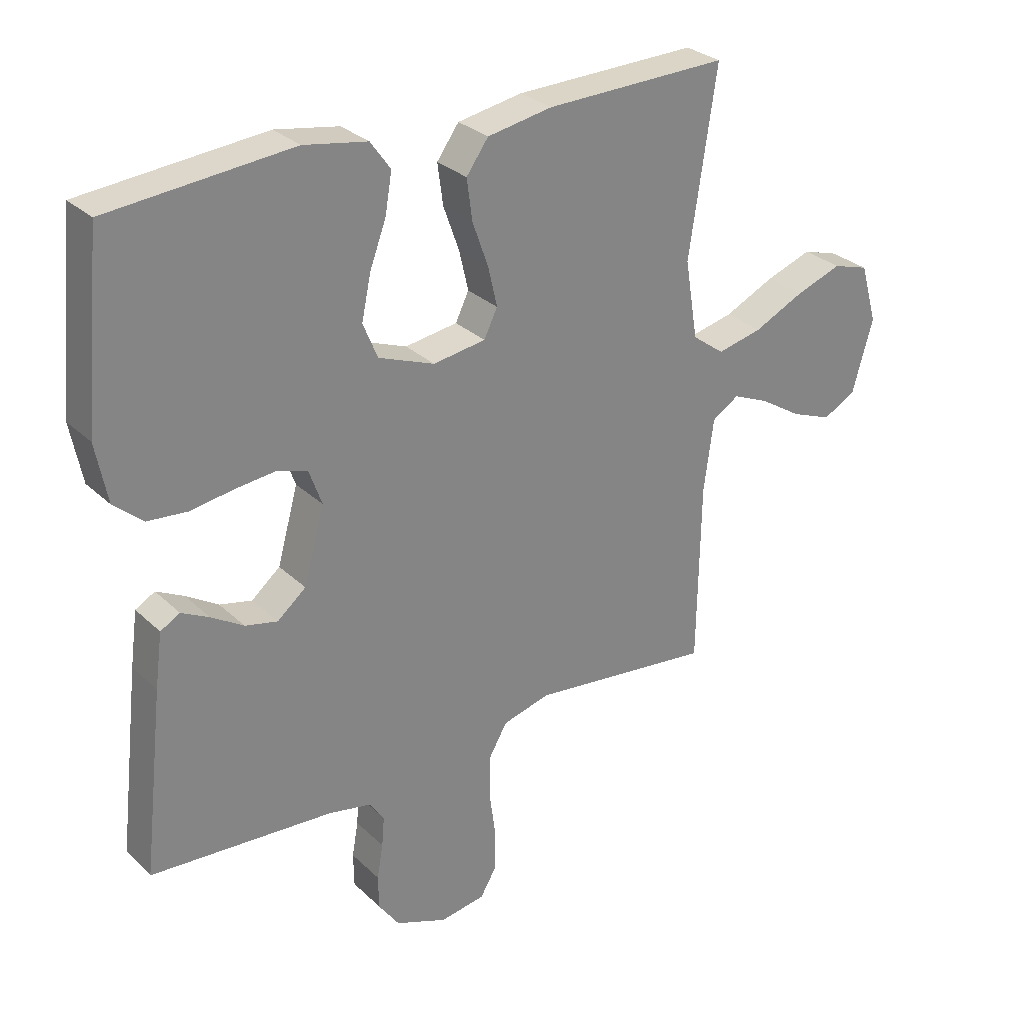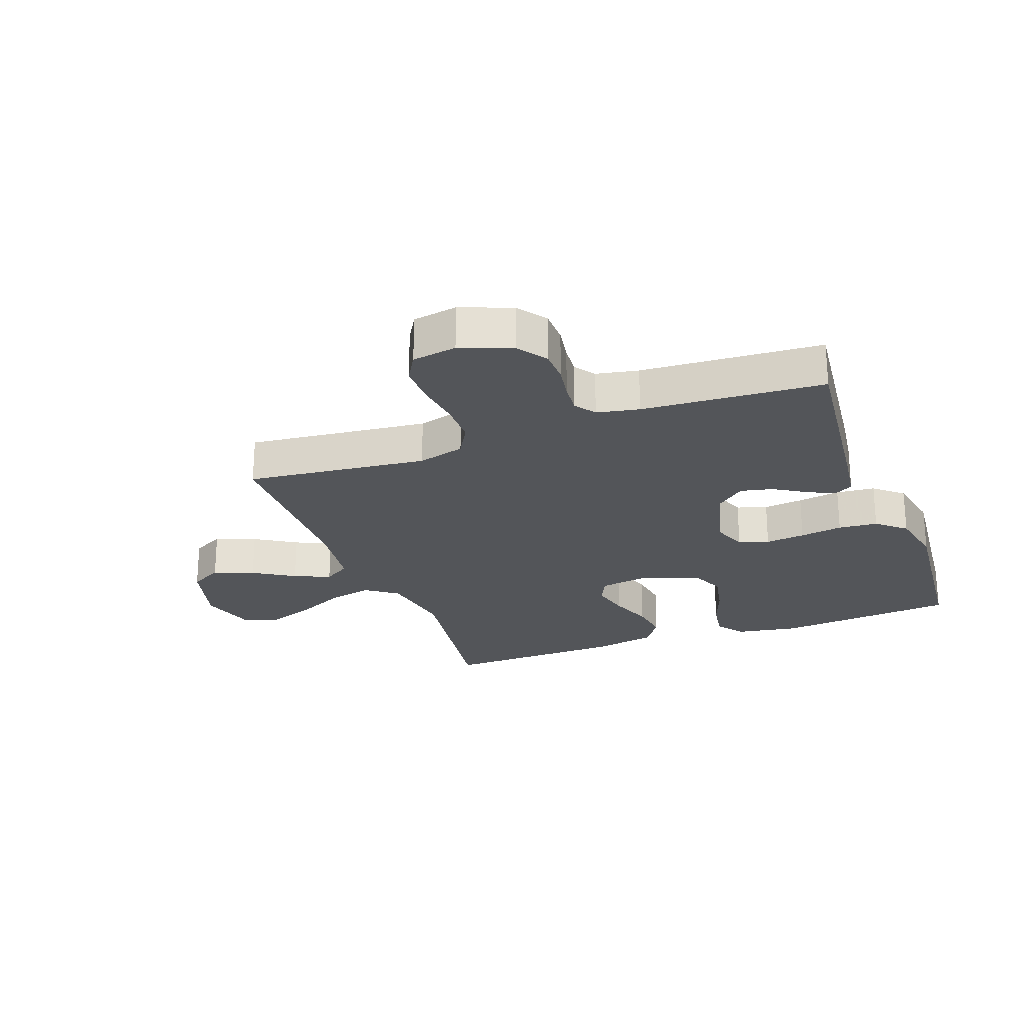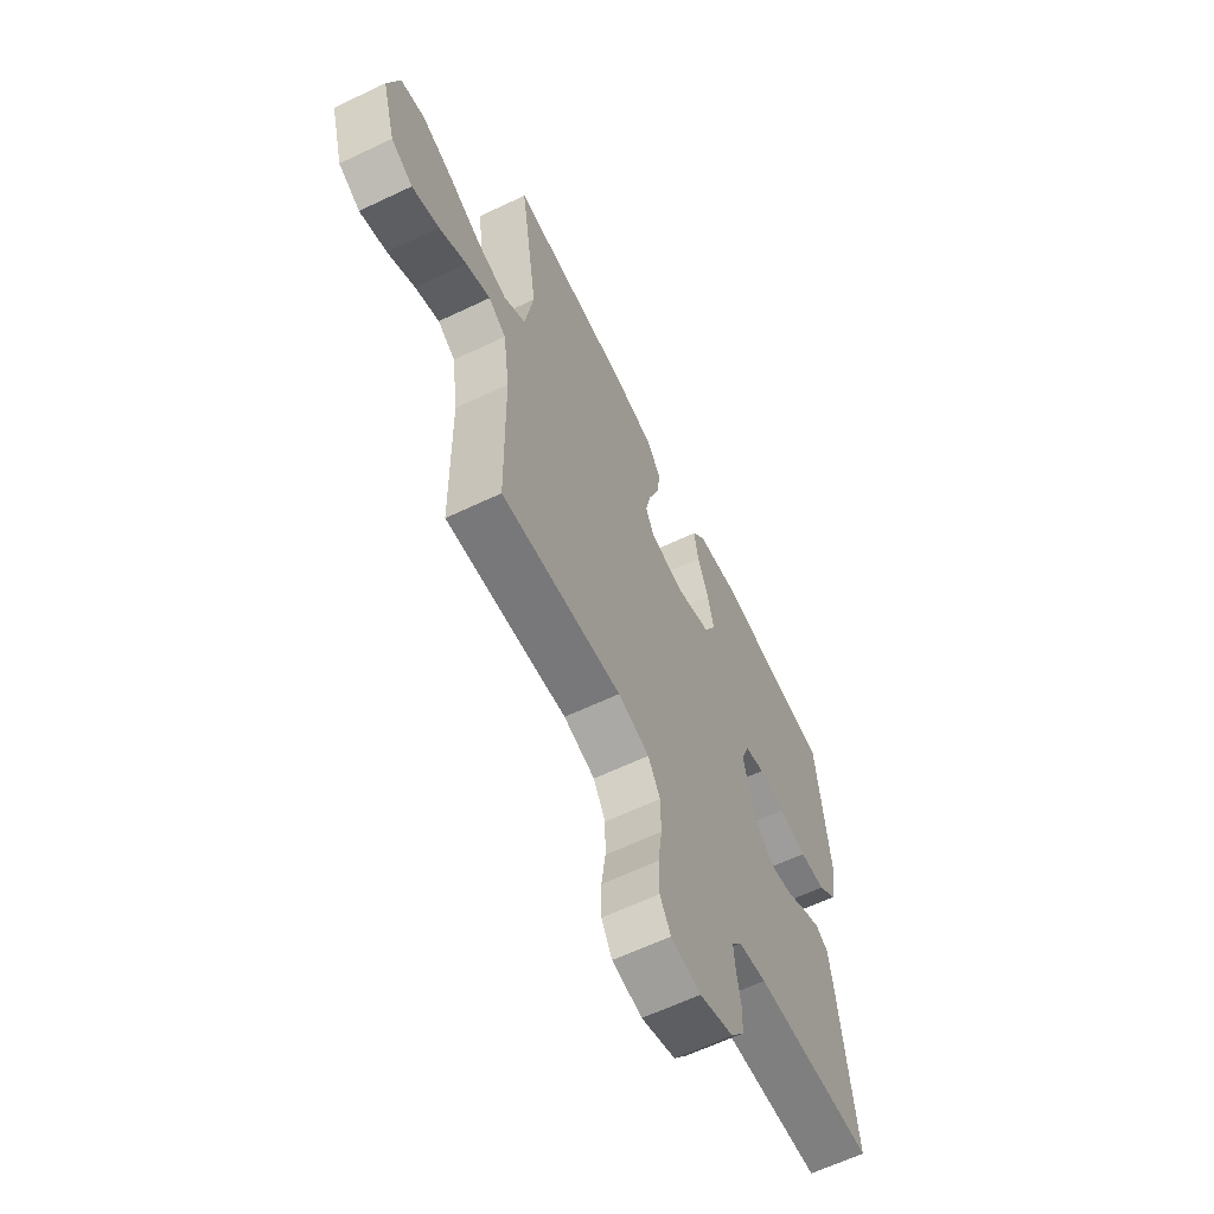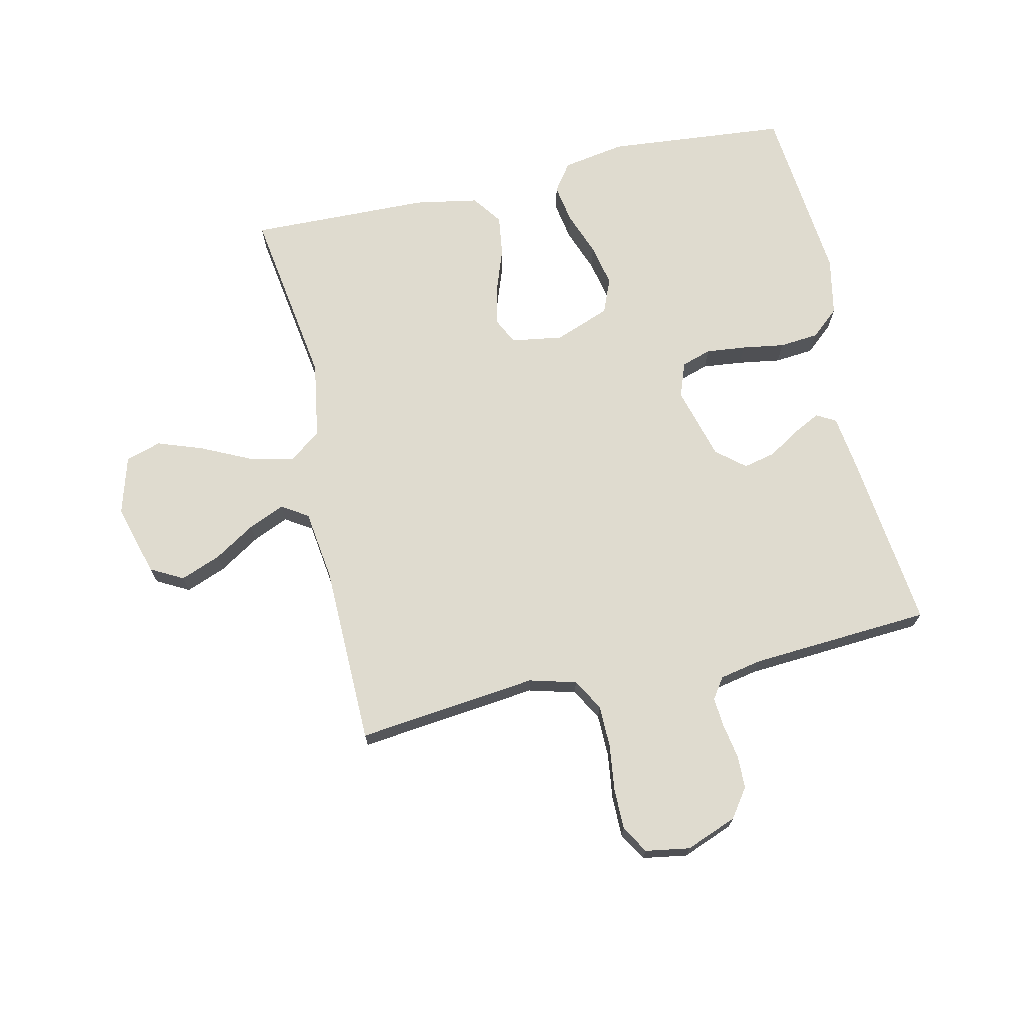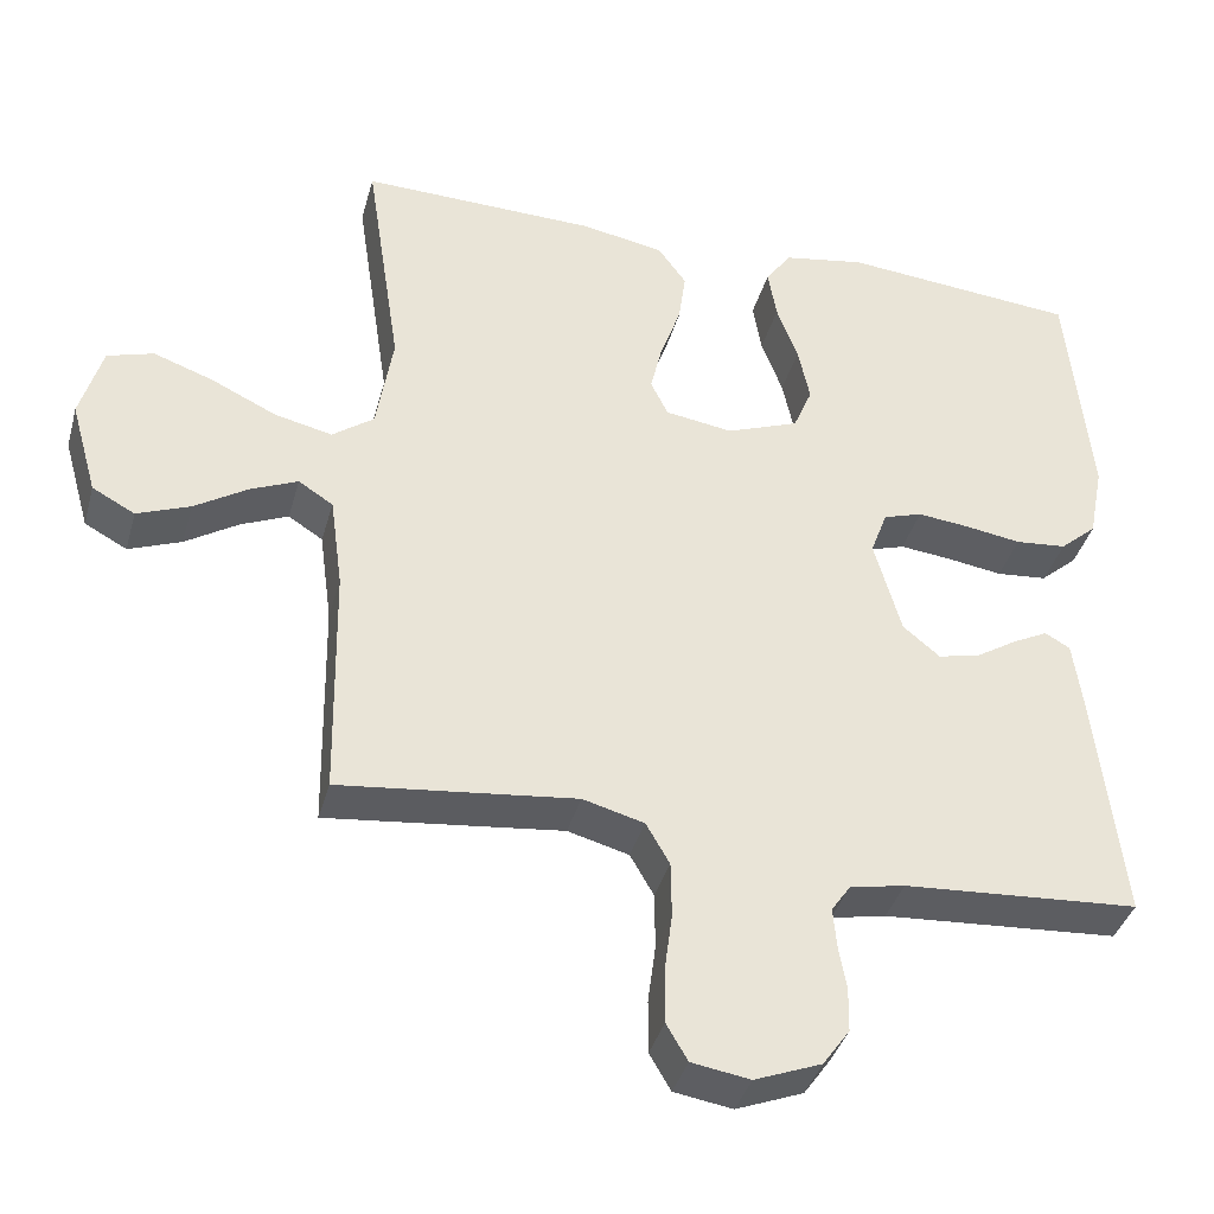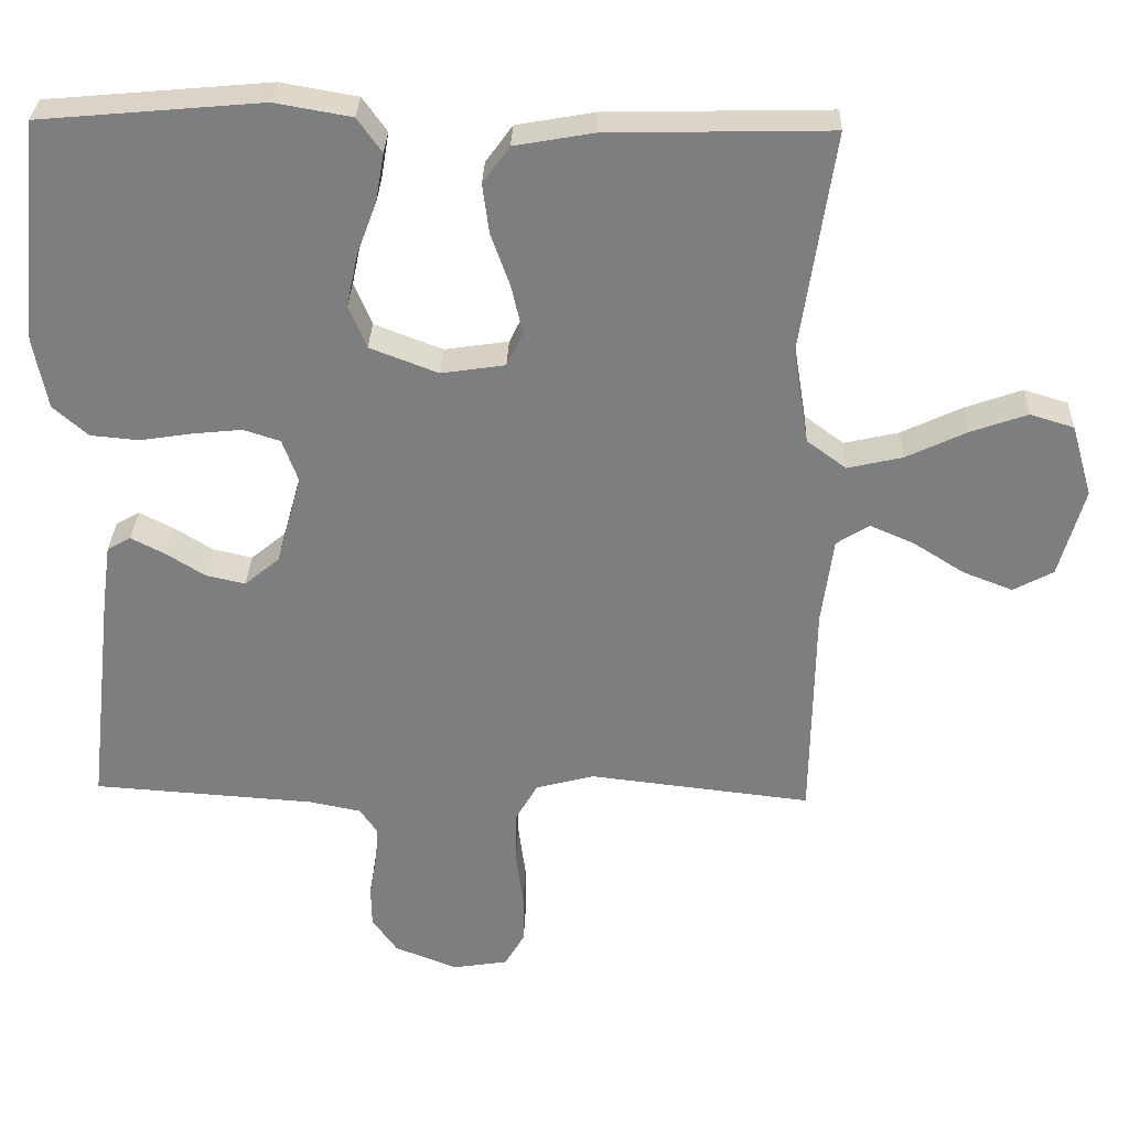
<metadata>
{"format":"obj","ext":"obj","renderer":"f3d","projection":"perspective","resolution":1024,"background":"white","views":[{"elev":29.0,"azim":-36.1,"up":"+Z"},{"elev":-24.1,"azim":-159.5,"up":"+Y"},{"elev":-63.1,"azim":115.7,"up":"+Z"},{"elev":70.5,"azim":167.4,"up":"+Y"},{"elev":-38.3,"azim":164.9,"up":"+Z"},{"elev":30.5,"azim":2.0,"up":"+Z"}]}
</metadata>
<code>
v -0.5 0.07 -0.5
v -0.466 0.07 -0.2
v -0.454 0.07 -0.111
v -0.422 0.07 -0.093
v -0.377 0.07 -0.116
v -0.324 0.07 -0.149
v -0.271 0.07 -0.161
v -0.224 0.07 -0.122
v -0.19 0.07 0
v -0.211 0.07 0.058
v -0.261 0.07 0.074
v -0.327 0.07 0.067
v -0.398 0.07 0.056
v -0.463 0.07 0.062
v -0.51 0.07 0.103
v -0.529 0.07 0.2
v -0.5 0.07 0.5
v -0.2 0.07 0.527
v -0.096 0.07 0.509
v -0.063 0.07 0.463
v -0.074 0.07 0.398
v -0.101 0.07 0.325
v -0.116 0.07 0.254
v -0.092 0.07 0.196
v 0 0.07 0.161
v 0.086 0.07 0.174
v 0.108 0.07 0.219
v 0.093 0.07 0.284
v 0.067 0.07 0.357
v 0.058 0.07 0.424
v 0.094 0.07 0.474
v 0.2 0.07 0.493
v 0.5 0.07 0.5
v 0.455 0.07 0.2
v 0.476 0.07 0.071
v 0.529 0.07 0.032
v 0.603 0.07 0.049
v 0.685 0.07 0.088
v 0.761 0.07 0.115
v 0.82 0.07 0.097
v 0.848 0.07 0
v 0.814 0.07 -0.12
v 0.76 0.07 -0.149
v 0.693 0.07 -0.123
v 0.625 0.07 -0.08
v 0.565 0.07 -0.054
v 0.521 0.07 -0.082
v 0.505 0.07 -0.2
v 0.5 0.07 -0.5
v 0.2 0.07 -0.466
v 0.122 0.07 -0.487
v 0.092 0.07 -0.539
v 0.091 0.07 -0.61
v 0.101 0.07 -0.686
v 0.101 0.07 -0.754
v 0.074 0.07 -0.8
v 0 0.07 -0.812
v -0.085 0.07 -0.779
v -0.119 0.07 -0.731
v -0.12 0.07 -0.675
v -0.11 0.07 -0.618
v -0.106 0.07 -0.569
v -0.13 0.07 -0.534
v -0.2 0.07 -0.52
v -0.5 0 -0.5
v -0.466 0 -0.2
v -0.454 0 -0.111
v -0.422 0 -0.093
v -0.377 0 -0.116
v -0.324 0 -0.149
v -0.271 0 -0.161
v -0.224 0 -0.122
v -0.19 0 0
v -0.211 0 0.058
v -0.261 0 0.074
v -0.327 0 0.067
v -0.398 0 0.056
v -0.463 0 0.062
v -0.51 0 0.103
v -0.529 0 0.2
v -0.5 0 0.5
v -0.2 0 0.527
v -0.096 0 0.509
v -0.063 0 0.463
v -0.074 0 0.398
v -0.101 0 0.325
v -0.116 0 0.254
v -0.092 0 0.196
v 0 0 0.161
v 0.086 0 0.174
v 0.108 0 0.219
v 0.093 0 0.284
v 0.067 0 0.357
v 0.058 0 0.424
v 0.094 0 0.474
v 0.2 0 0.493
v 0.5 0 0.5
v 0.455 0 0.2
v 0.476 0 0.071
v 0.529 0 0.032
v 0.603 0 0.049
v 0.685 0 0.088
v 0.761 0 0.115
v 0.82 0 0.097
v 0.848 0 0
v 0.814 0 -0.12
v 0.76 0 -0.149
v 0.693 0 -0.123
v 0.625 0 -0.08
v 0.565 0 -0.054
v 0.521 0 -0.082
v 0.505 0 -0.2
v 0.5 0 -0.5
v 0.2 0 -0.466
v 0.122 0 -0.487
v 0.092 0 -0.539
v 0.091 0 -0.61
v 0.101 0 -0.686
v 0.101 0 -0.754
v 0.074 0 -0.8
v 0 0 -0.812
v -0.085 0 -0.779
v -0.119 0 -0.731
v -0.12 0 -0.675
v -0.11 0 -0.618
v -0.106 0 -0.569
v -0.13 0 -0.534
v -0.2 0 -0.52
f 59 60 61
f 58 59 61
f 57 58 61
f 56 57 61
f 55 56 61
f 54 55 61
f 53 54 61
f 52 53 61 62
f 51 52 62 63
f 48 49 50
f 51 63 64
f 50 51 64
f 48 50 64
f 47 48 64
f 43 44 45
f 42 43 45
f 41 42 45
f 40 41 45
f 39 40 45
f 38 39 45
f 37 38 45
f 36 37 45 46
f 47 64 1
f 46 47 1
f 36 46 1
f 35 36 1
f 32 33 34
f 31 32 34
f 30 31 34
f 29 30 34
f 28 29 34
f 20 21 22
f 19 20 22
f 18 19 22
f 17 18 22
f 16 17 22
f 15 16 22
f 14 15 22
f 13 14 22
f 12 13 22
f 11 12 22 23
f 10 11 23 24
f 4 5 6
f 3 4 6
f 2 3 6
f 1 2 6
f 1 6 7
f 35 1 7 8
f 27 28 34 35
f 26 27 35
f 35 8 9
f 26 35 9
f 25 26 9
f 9 10 24 25
f 125 124 123
f 125 123 122
f 125 122 121
f 125 121 120
f 125 120 119
f 125 119 118
f 125 118 117
f 126 125 117 116
f 127 126 116 115
f 114 113 112
f 128 127 115
f 128 115 114
f 128 114 112
f 128 112 111
f 109 108 107
f 109 107 106
f 109 106 105
f 109 105 104
f 109 104 103
f 109 103 102
f 109 102 101
f 110 109 101 100
f 65 128 111
f 65 111 110
f 65 110 100
f 65 100 99
f 98 97 96
f 98 96 95
f 98 95 94
f 98 94 93
f 98 93 92
f 86 85 84
f 86 84 83
f 86 83 82
f 86 82 81
f 86 81 80
f 86 80 79
f 86 79 78
f 86 78 77
f 86 77 76
f 87 86 76 75
f 88 87 75 74
f 70 69 68
f 70 68 67
f 70 67 66
f 70 66 65
f 71 70 65
f 72 71 65 99
f 99 98 92 91
f 99 91 90
f 73 72 99
f 73 99 90
f 73 90 89
f 89 88 74 73
f 1 65 66 2
f 2 66 67 3
f 3 67 68 4
f 4 68 69 5
f 5 69 70 6
f 6 70 71 7
f 7 71 72 8
f 8 72 73 9
f 9 73 74 10
f 10 74 75 11
f 11 75 76 12
f 12 76 77 13
f 13 77 78 14
f 14 78 79 15
f 15 79 80 16
f 16 80 81 17
f 17 81 82 18
f 18 82 83 19
f 19 83 84 20
f 20 84 85 21
f 21 85 86 22
f 22 86 87 23
f 23 87 88 24
f 24 88 89 25
f 25 89 90 26
f 26 90 91 27
f 27 91 92 28
f 28 92 93 29
f 29 93 94 30
f 30 94 95 31
f 31 95 96 32
f 32 96 97 33
f 33 97 98 34
f 34 98 99 35
f 35 99 100 36
f 36 100 101 37
f 37 101 102 38
f 38 102 103 39
f 39 103 104 40
f 40 104 105 41
f 41 105 106 42
f 42 106 107 43
f 43 107 108 44
f 44 108 109 45
f 45 109 110 46
f 46 110 111 47
f 47 111 112 48
f 48 112 113 49
f 49 113 114 50
f 50 114 115 51
f 51 115 116 52
f 52 116 117 53
f 53 117 118 54
f 54 118 119 55
f 55 119 120 56
f 56 120 121 57
f 57 121 122 58
f 58 122 123 59
f 59 123 124 60
f 60 124 125 61
f 61 125 126 62
f 62 126 127 63
f 63 127 128 64
f 64 128 65 1

</code>
